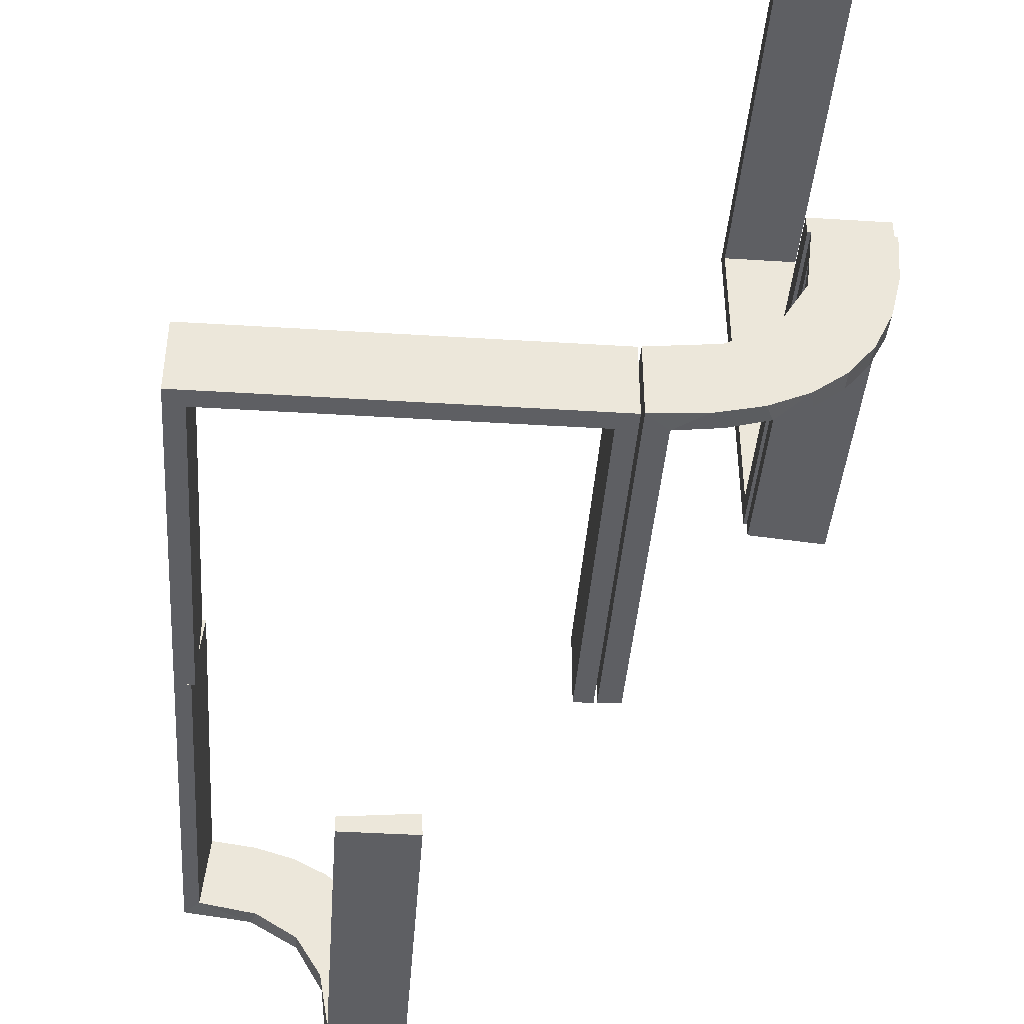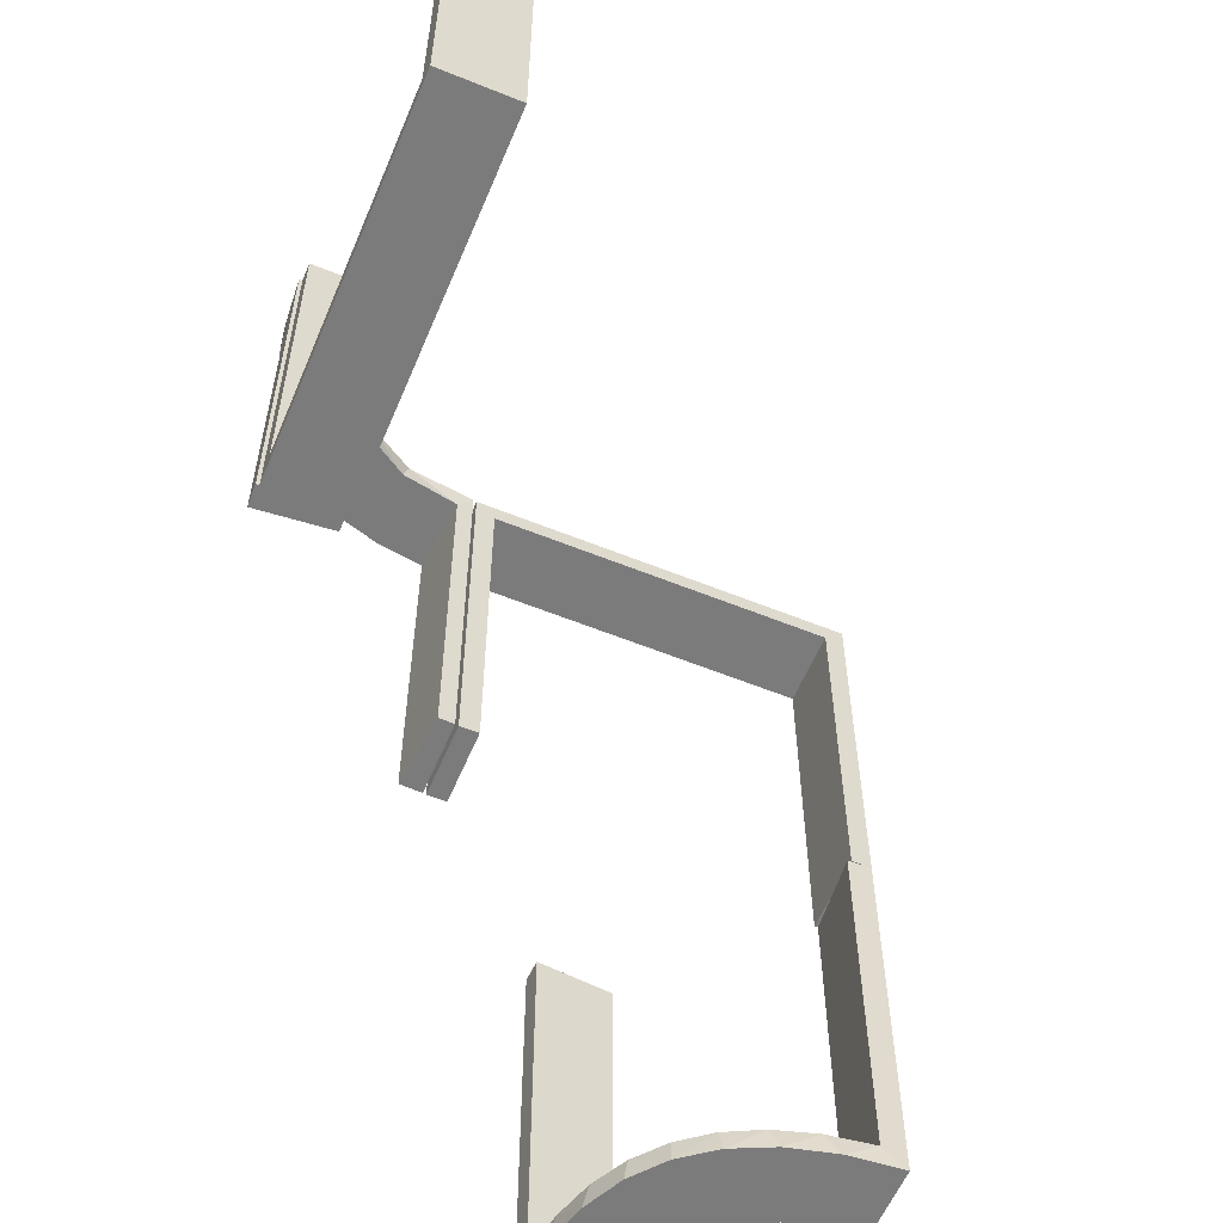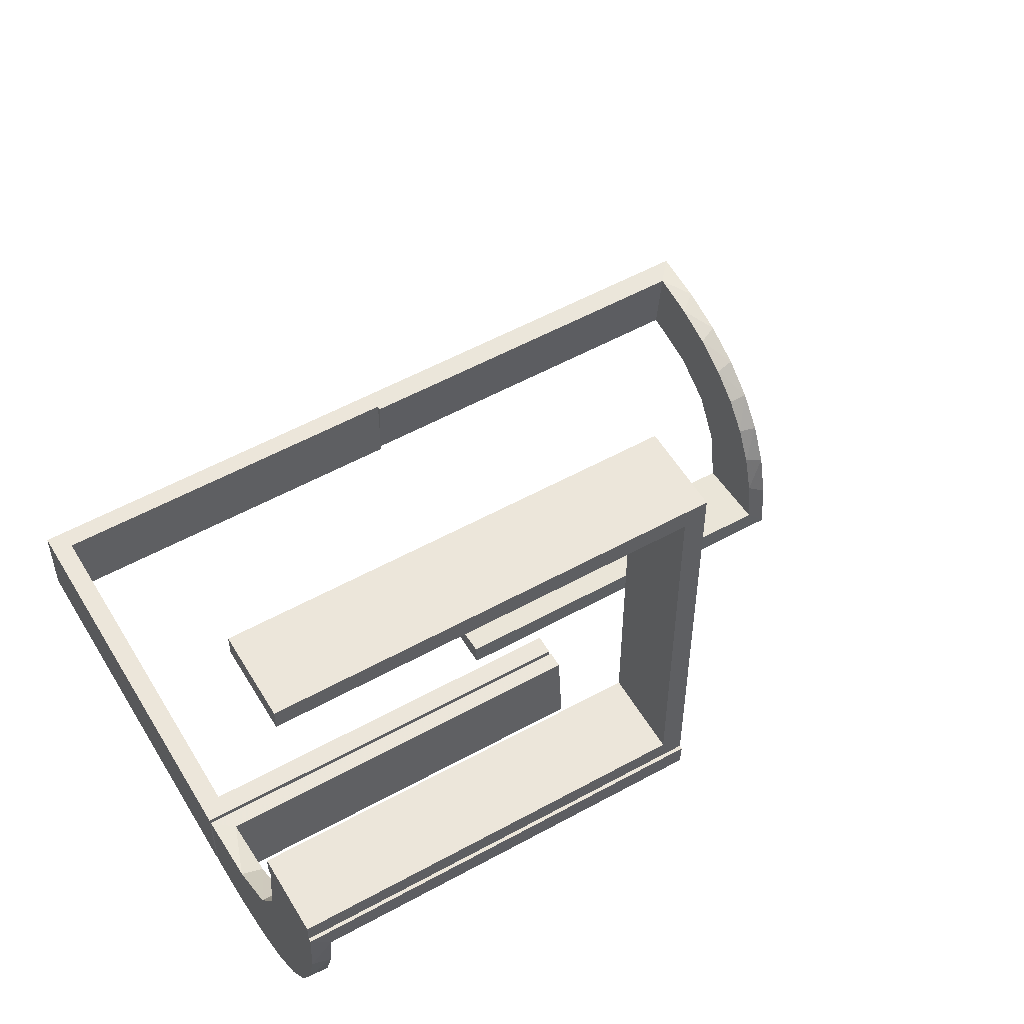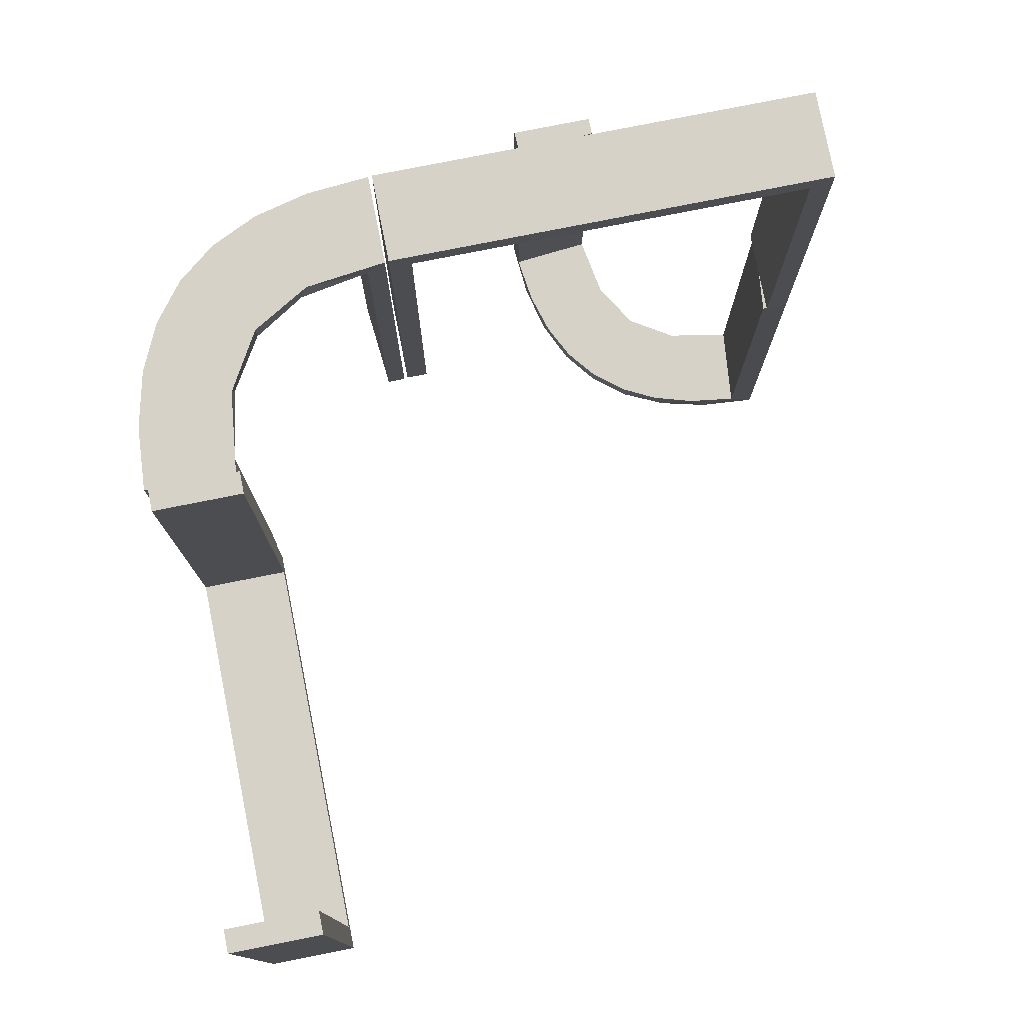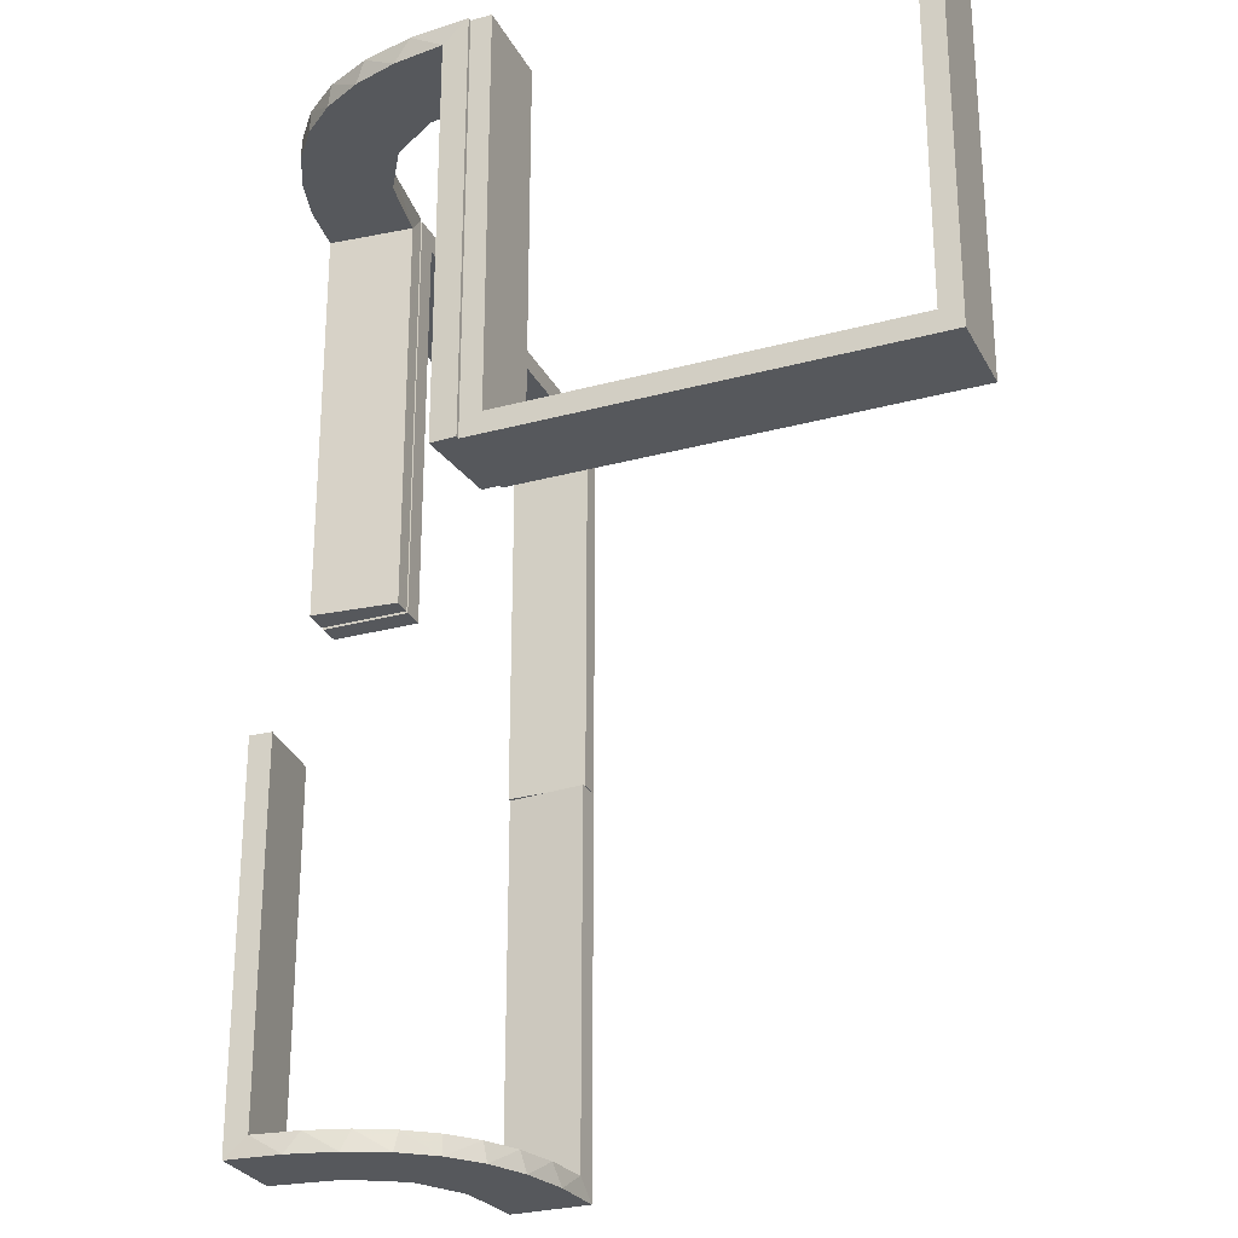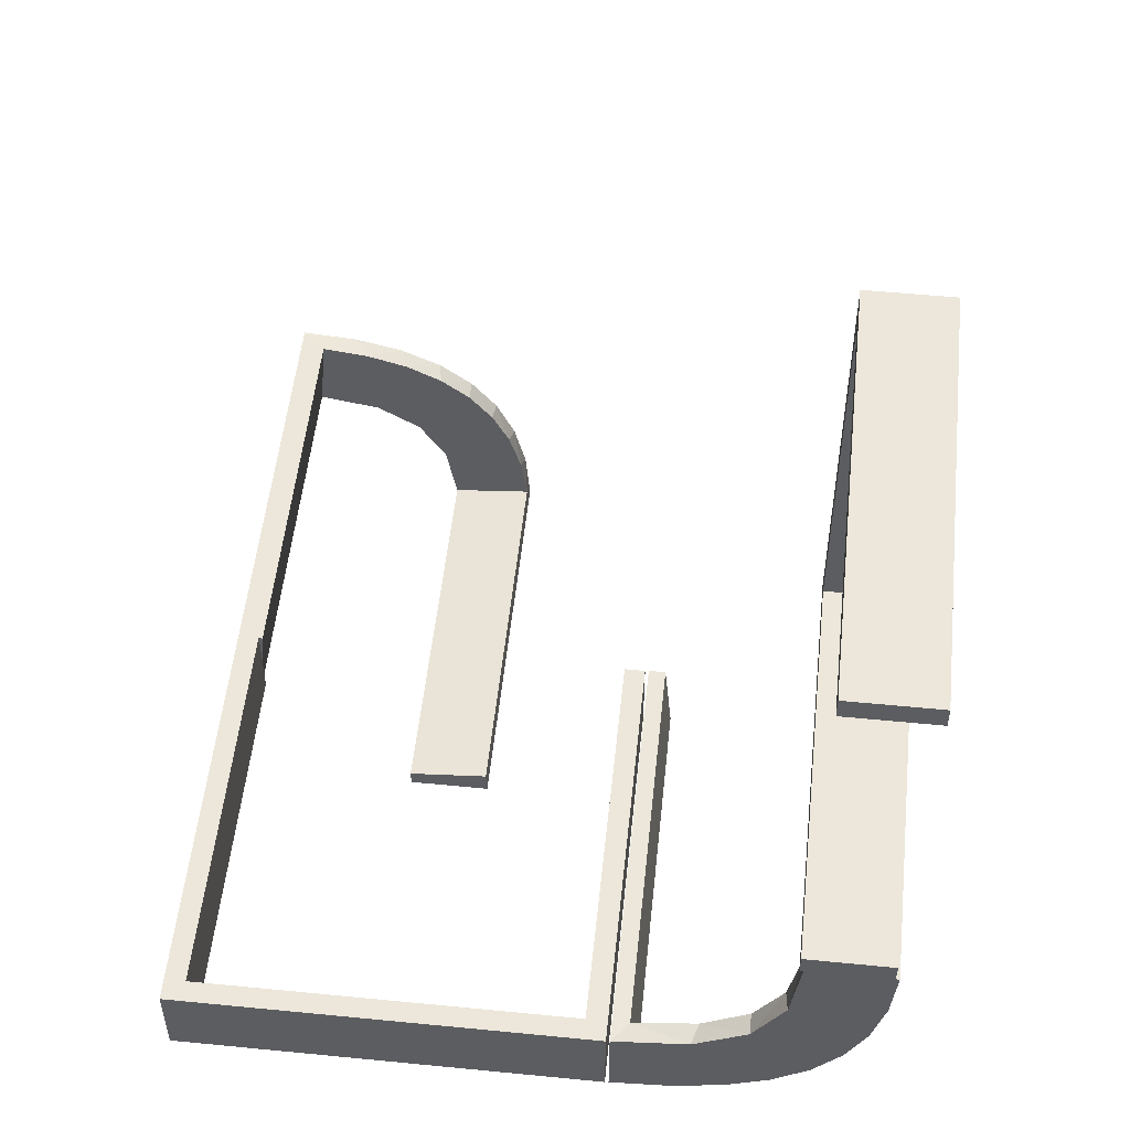
<metadata>
{"format":"obj","ext":"obj","renderer":"f3d","projection":"perspective","resolution":1024,"background":"white","views":[{"elev":-41.7,"azim":-4.3,"up":"+Y"},{"elev":-58.5,"azim":157.3,"up":"+Z"},{"elev":54.6,"azim":59.7,"up":"+Y"},{"elev":78.4,"azim":168.8,"up":"+Z"},{"elev":-27.7,"azim":112.6,"up":"+Z"},{"elev":53.0,"azim":6.0,"up":"+Y"}]}
</metadata>
<code>
v 0 -0.2 0
v 0 -0.2 0.5
v 0 -0.3 0
v 0 -0.3 0.5
v -0.2092 -0.4111 -0.475
v -0.3192 -0.2442 -0.5
v 0.134 -0.2789 0.5
v -0.2771 -0.2771 -0.475
v -0.2771 -0.2771 -0.5
v 0.03392 -0.298 0
v 0.03392 -0.298 0.2375
v 0.03392 -0.298 0.475
v 0.2798 -0.1401 0.475
v -0.2245 -0.3591 -0.475
v 0.2602 -0.18 0.5
v 0.3 0 0
v 0.3 0 0.5
v 0.3 0.025 0.5
v 0.3 0.025 0.025
v 0.3 0.5 0
v 0.3 0.5 0.5
v 0.3 0.475 0.5
v 0.3 0.475 0.025
v -0.2442 -0.3192 -0.5
v 0.1011 -0.1857 0.475
v -0.3135 -0.4032 -0.475
v -0.4032 -0.3135 -0.475
v 0.1899 -0.2521 0.475
v 0.1565 -0.1514 0.5
v 0.1565 -0.1514 0.475
v -0.3145 -0.2472 -0.475
v -0.3479 -0.3479 -0.475
v -0.3479 -0.3479 -0.5
v 0.2 0 0
v 0.2 0 0.5
v 0.2 0.025 0.5
v 0.2 0.025 0.025
v 0.2 0.5 0
v 0.2 0.5 0.5
v 0.2 0.475 0.5
v 0.2 0.475 0.025
v 0.2042 -0.01962 0
v 0.2042 -0.01962 0.475
v 0.2042 -0.01962 0.3167
v 0.2042 -0.01962 0.1583
v -0.3001 -0.4796 0
v -0.3001 -0.4796 -0.1583
v -0.3001 -0.4796 -0.3167
v -0.3001 -0.4796 -0.475
v -0.3704 -0.2204 -0.5
v -0.4704 -0.2012 0
v -0.4704 -0.2012 -0.475
v -0.4704 -0.2012 -0.2375
v 0.3044 0.0007887 0
v 0.3044 0.0007887 0.5
v 0.004351 -0.1992 0
v 0.004351 -0.1992 0.5
v 0.004351 -0.2992 0
v 0.004351 -0.2992 0.25
v 0.004351 -0.2992 0.5
v 0.1935 -0.08832 0.5
v -0.5 -0.2 0
v -0.5 -0.2 -0.5
v -0.5 -0.2 0.5
v -0.5 -0.3 0
v -0.5 -0.3 -0.5
v -0.5 -0.3 0.5
v -0.5 -0.3 -0.25
v 0.2987 -0.06859 0.5
v -0.025 -0.2 0
v -0.025 -0.2 0.475
v -0.025 -0.3 0
v -0.025 -0.3 0.475
v -0.2056 -0.4306 -0.5
v 0.02476 -0.1991 0
v 0.02476 -0.1991 0.475
v 0.02476 -0.1991 0.3167
v 0.02476 -0.1991 0.1583
v -0.4796 -0.3001 0
v -0.4796 -0.3001 -0.1583
v -0.4796 -0.3001 -0.3167
v -0.4796 -0.3001 -0.475
v 0.284 -0.1289 0.5
v -0.2204 -0.3704 -0.5
v -0.2 -0.5 0
v -0.2 -0.5 -0.5
v -0.2 -0.5 -0.25
v 0.07372 -0.2936 0.5
v 0.2952 -0.0881 0.475
v -0.4306 -0.2056 -0.5
v 0.1852 -0.255 0.5
v -0.3109 -0.4109 -0.5
v 0.2044 0.0007887 0
v 0.2044 0.0007887 0.25
v 0.2044 0.0007887 0.5
v -0.3 -0.5 0
v -0.3 -0.5 -0.5
v 0.3031 -0.02878 0
v 0.3031 -0.02878 0.2375
v 0.3031 -0.02878 0.475
v 0.2272 -0.2221 0.5
v 0.2272 -0.2221 0.475
v -0.2012 -0.4704 0
v -0.2012 -0.4704 -0.475
v -0.2012 -0.4704 -0.2375
v 0.09346 -0.1883 0.5
v 0.2572 -0.1847 0.475
v -0.4109 -0.3109 -0.5
v -0.2472 -0.3145 -0.475
v 0.09324 -0.29 0.475
v -0.4111 -0.2092 -0.475
v 0.1452 -0.2747 0.475
v 0.1909 -0.09599 0.475
v -0.3591 -0.2245 -0.475
v -0.475 -0.2 0
v -0.475 -0.2 0.475
v -0.475 -0.3 0
v -0.475 -0.3 0.475
f 97 92 74
f 92 33 24
f 97 74 86
f 92 24 84
f 6 9 33
f 108 6 33
f 66 90 108
f 108 50 6
f 66 63 90
f 90 50 108
f 82 27 111
f 27 32 31
f 82 111 52
f 27 31 114
f 109 8 32
f 32 26 109
f 26 49 5
f 49 104 5
f 68 80 65
f 81 80 68
f 81 68 66
f 82 66 108
f 33 32 27
f 96 46 47
f 48 96 47
f 97 96 48
f 92 26 33
f 97 49 92
f 48 49 97
f 53 62 51
f 63 62 53
f 52 111 90
f 111 114 50
f 9 6 31
f 6 50 114
f 8 109 9
f 109 14 24
f 85 87 105
f 87 104 105
f 5 104 74
f 86 104 87
f 74 84 5
f 87 85 96
f 86 87 97
f 96 97 87
f 68 63 66
f 62 68 65
f 63 68 62
f 49 48 104
f 47 46 103
f 48 47 105
f 79 80 51
f 52 81 82
f 81 52 53
f 80 81 53
f 85 46 96
f 46 85 103
f 79 62 65
f 62 79 51
f 92 84 74
f 33 9 24
f 27 114 111
f 32 8 31
f 26 14 109
f 26 5 14
f 80 79 65
f 81 66 82
f 82 108 27
f 33 27 108
f 26 32 33
f 49 26 92
f 63 53 52
f 52 90 63
f 111 50 90
f 9 31 8
f 6 114 31
f 109 24 9
f 14 84 24
f 85 105 103
f 104 86 74
f 84 14 5
f 48 105 104
f 47 103 105
f 80 53 51
f 1 2 71
f 116 71 2
f 64 62 116
f 2 64 116
f 3 72 73
f 118 4 73
f 67 118 65
f 4 118 67
f 4 67 64
f 67 65 62
f 3 4 2
f 73 72 70
f 117 118 116
f 118 73 71
f 3 1 70
f 117 115 62
f 1 71 70
f 62 115 116
f 3 73 4
f 118 117 65
f 4 64 2
f 67 62 64
f 3 2 1
f 73 70 71
f 117 116 115
f 118 71 116
f 3 70 72
f 117 62 65
f 77 76 57
f 57 76 106
f 30 29 25
f 78 77 56
f 57 56 77
f 56 75 78
f 29 30 113
f 61 113 43
f 44 94 95
f 93 45 42
f 45 93 94
f 44 45 94
f 60 88 12
f 59 60 12
f 112 110 7
f 7 91 112
f 58 59 11
f 91 101 28
f 107 102 101
f 15 83 13
f 83 69 89
f 69 55 100
f 99 100 55
f 99 54 98
f 99 55 54
f 57 106 88
f 91 106 29
f 106 91 7
f 7 88 106
f 91 29 101
f 15 101 29
f 29 61 15
f 61 95 69
f 69 83 61
f 94 55 95
f 54 94 93
f 55 94 54
f 59 58 56
f 60 59 57
f 56 57 59
f 98 42 45
f 99 98 45
f 44 43 100
f 45 44 99
f 89 100 43
f 113 89 43
f 113 13 89
f 107 30 102
f 107 13 113
f 30 107 113
f 28 30 25
f 25 76 110
f 25 112 28
f 76 12 110
f 102 30 28
f 76 77 12
f 10 78 75
f 78 10 11
f 77 78 11
f 75 56 58
f 58 10 75
f 54 93 42
f 42 98 54
f 76 25 106
f 29 106 25
f 29 113 61
f 61 43 95
f 44 95 43
f 88 110 12
f 59 12 11
f 110 88 7
f 91 28 112
f 58 11 10
f 101 102 28
f 107 101 15
f 15 13 107
f 83 89 13
f 69 100 89
f 57 88 60
f 61 83 15
f 95 55 69
f 44 100 99
f 25 110 112
f 77 11 12
f 34 38 20
f 41 37 19
f 22 23 21
f 19 20 23
f 19 18 17
f 20 19 16
f 40 39 41
f 37 41 38
f 37 34 35
f 38 34 37
f 35 34 16
f 38 39 21
f 40 41 23
f 37 36 18
f 36 35 17
f 39 40 22
f 34 20 16
f 41 19 23
f 23 20 21
f 19 17 16
f 39 38 41
f 37 35 36
f 35 16 17
f 38 21 20
f 40 23 22
f 37 18 19
f 36 17 18
f 39 22 21

</code>
